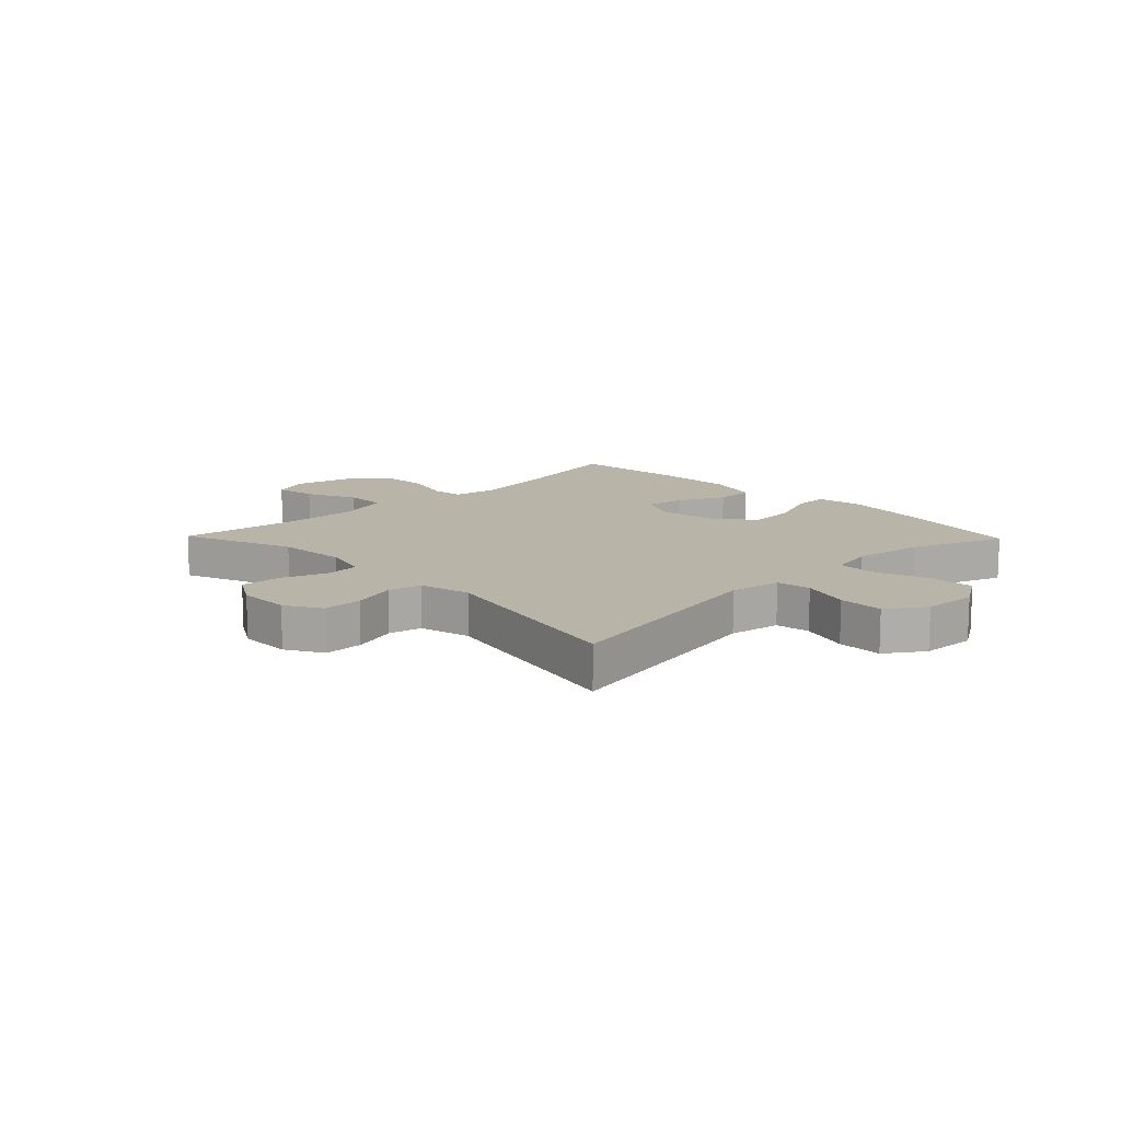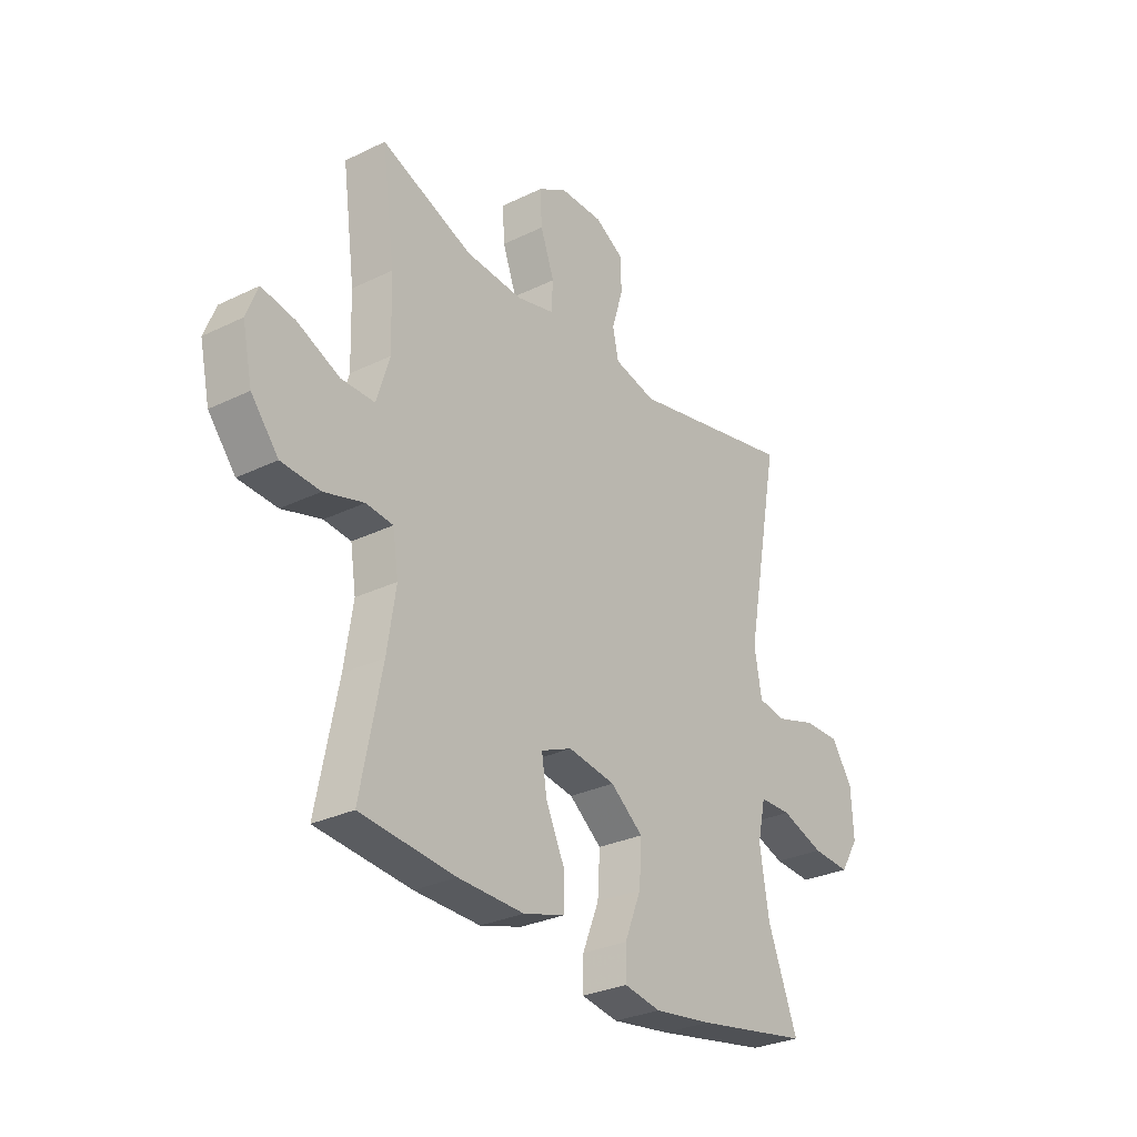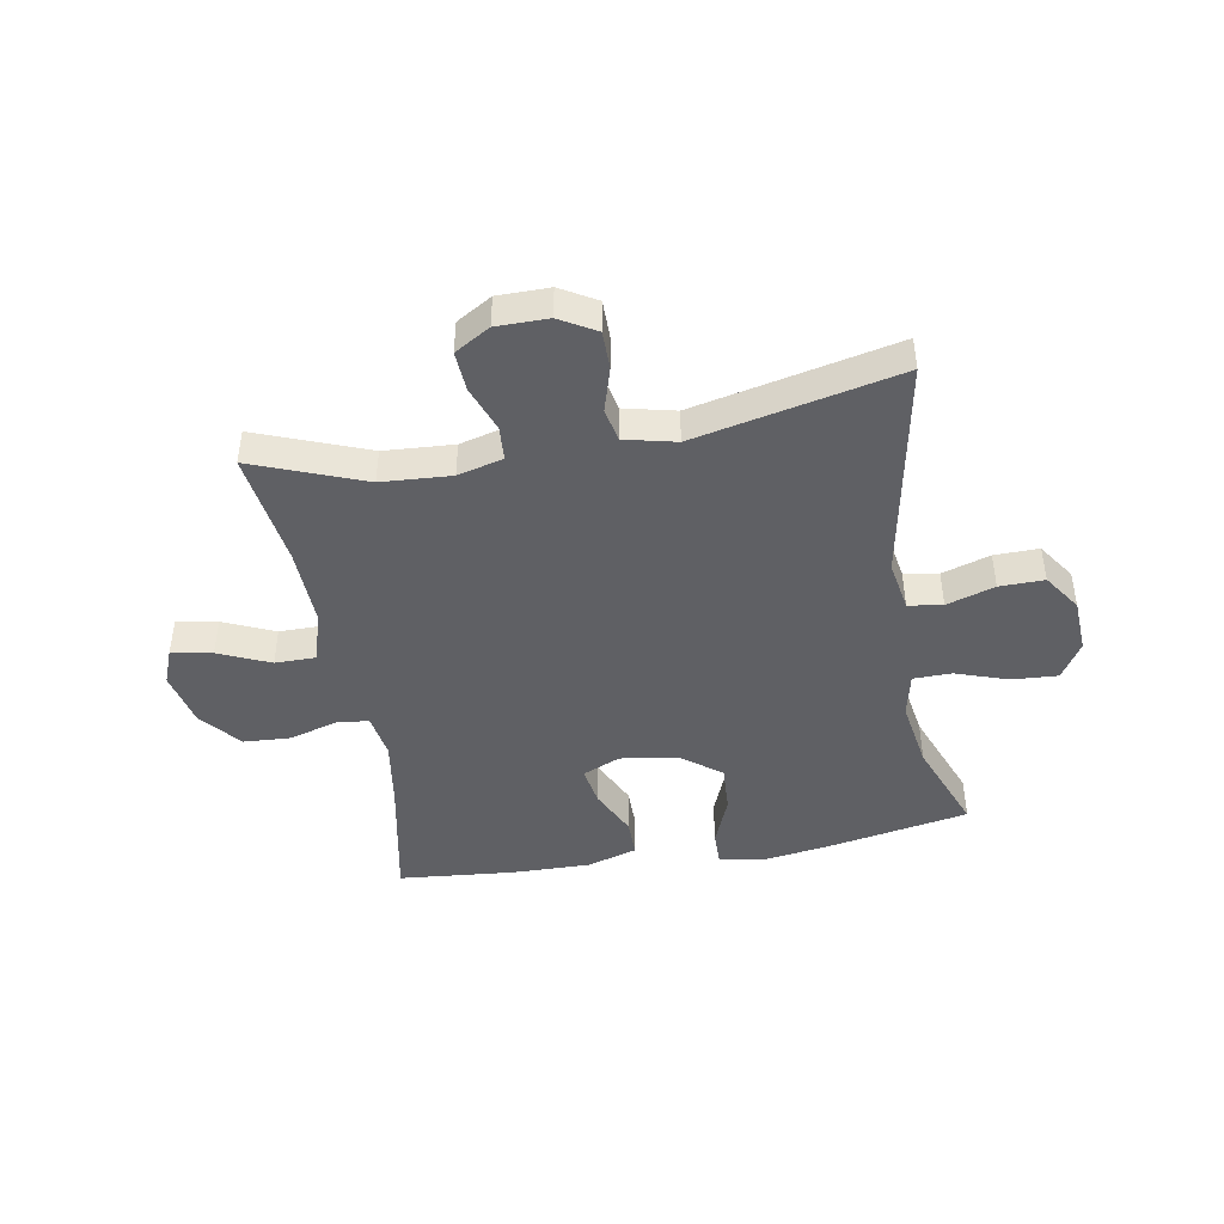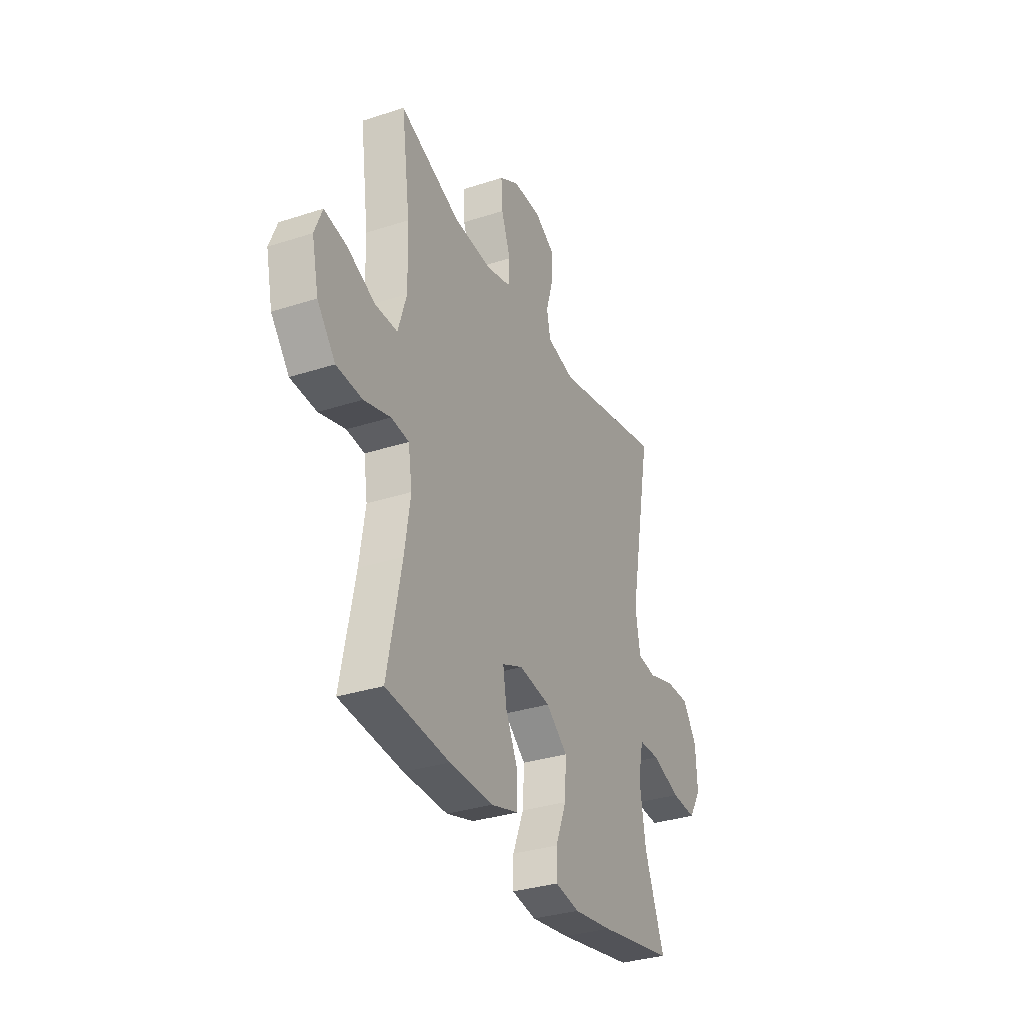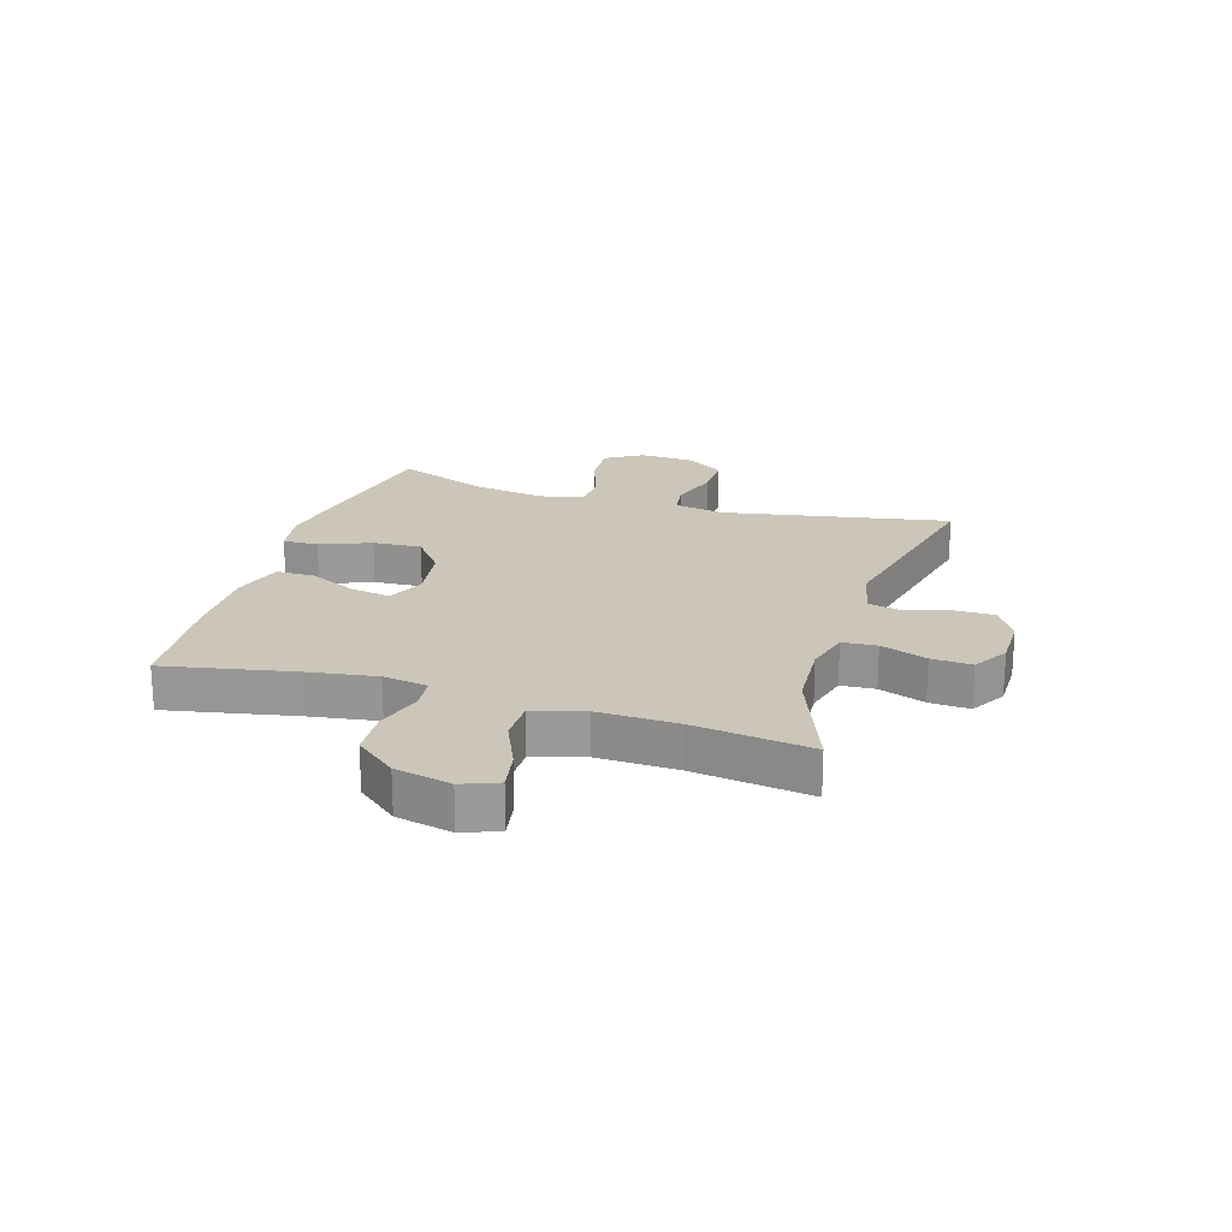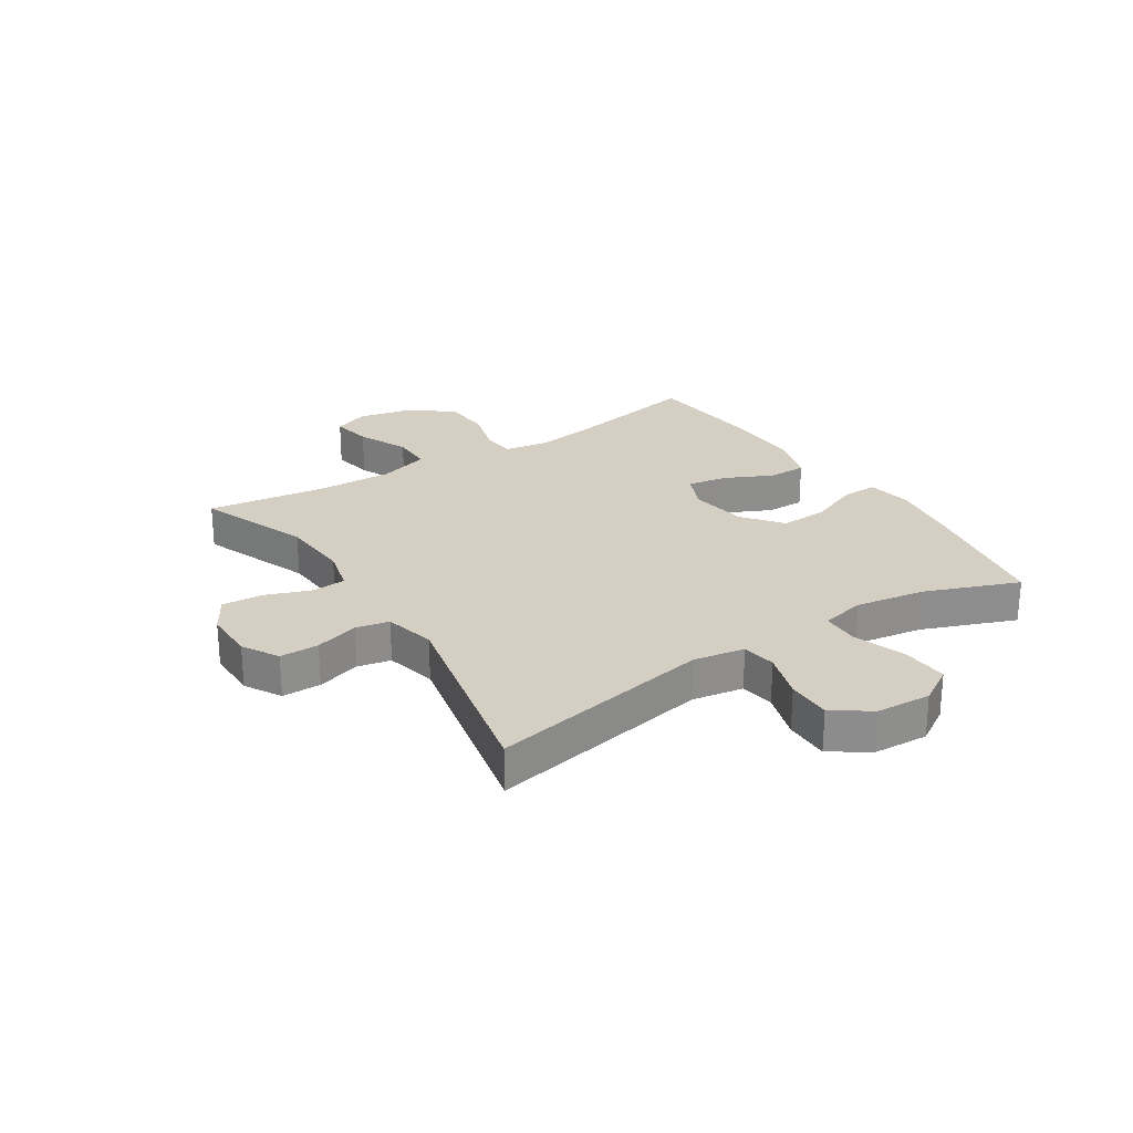
<metadata>
{"format":"obj","ext":"obj","renderer":"f3d","projection":"perspective","resolution":1024,"background":"white","views":[{"elev":13.0,"azim":45.8,"up":"+Y"},{"elev":-29.4,"azim":-54.3,"up":"+Z"},{"elev":-44.6,"azim":10.2,"up":"+Y"},{"elev":-32.8,"azim":-65.8,"up":"+Z"},{"elev":21.0,"azim":-72.7,"up":"+Y"},{"elev":25.6,"azim":57.2,"up":"+Y"}]}
</metadata>
<code>
v -0.5 0.07 -0.5
v -0.456 0.07 -0.279
v -0.438 0.07 -0.163
v -0.45 0.07 -0.086
v -0.506 0.07 -0.08
v -0.589 0.07 -0.104
v -0.67 0.07 -0.099
v -0.727 0.07 -0.029
v -0.748 0.07 0.067
v -0.724 0.07 0.128
v -0.654 0.07 0.115
v -0.566 0.07 0.076
v -0.496 0.07 0.076
v -0.469 0.07 0.163
v -0.473 0.07 0.299
v -0.5 0.07 0.5
v -0.309 0.07 0.426
v -0.189 0.07 0.418
v -0.111 0.07 0.438
v -0.107 0.07 0.497
v -0.136 0.07 0.576
v -0.14 0.07 0.645
v -0.079 0.07 0.681
v 0.01 0.07 0.681
v 0.072 0.07 0.645
v 0.072 0.07 0.578
v 0.049 0.07 0.502
v 0.061 0.07 0.445
v 0.149 0.07 0.424
v 0.5 0.07 0.5
v 0.427 0.07 0.115
v 0.442 0.07 0.027
v 0.501 0.07 0.018
v 0.584 0.07 0.044
v 0.661 0.07 0.045
v 0.705 0.07 -0.02
v 0.71 0.07 -0.114
v 0.671 0.07 -0.177
v 0.592 0.07 -0.172
v 0.502 0.07 -0.141
v 0.436 0.07 -0.142
v 0.419 0.07 -0.219
v 0.438 0.07 -0.339
v 0.5 0.07 -0.5
v 0.262 0.07 -0.544
v 0.14 0.07 -0.562
v 0.063 0.07 -0.549
v 0.064 0.07 -0.488
v 0.099 0.07 -0.402
v 0.104 0.07 -0.319
v 0.036 0.07 -0.266
v -0.063 0.07 -0.251
v -0.128 0.07 -0.279
v -0.117 0.07 -0.347
v -0.078 0.07 -0.43
v -0.078 0.07 -0.496
v -0.165 0.07 -0.522
v -0.302 0.07 -0.519
v -0.5 0 -0.5
v -0.456 0 -0.279
v -0.438 0 -0.163
v -0.45 0 -0.086
v -0.506 0 -0.08
v -0.589 0 -0.104
v -0.67 0 -0.099
v -0.727 0 -0.029
v -0.748 0 0.067
v -0.724 0 0.128
v -0.654 0 0.115
v -0.566 0 0.076
v -0.496 0 0.076
v -0.469 0 0.163
v -0.473 0 0.299
v -0.5 0 0.5
v -0.309 0 0.426
v -0.189 0 0.418
v -0.111 0 0.438
v -0.107 0 0.497
v -0.136 0 0.576
v -0.14 0 0.645
v -0.079 0 0.681
v 0.01 0 0.681
v 0.072 0 0.645
v 0.072 0 0.578
v 0.049 0 0.502
v 0.061 0 0.445
v 0.149 0 0.424
v 0.5 0 0.5
v 0.427 0 0.115
v 0.442 0 0.027
v 0.501 0 0.018
v 0.584 0 0.044
v 0.661 0 0.045
v 0.705 0 -0.02
v 0.71 0 -0.114
v 0.671 0 -0.177
v 0.592 0 -0.172
v 0.502 0 -0.141
v 0.436 0 -0.142
v 0.419 0 -0.219
v 0.438 0 -0.339
v 0.5 0 -0.5
v 0.262 0 -0.544
v 0.14 0 -0.562
v 0.063 0 -0.549
v 0.064 0 -0.488
v 0.099 0 -0.402
v 0.104 0 -0.319
v 0.036 0 -0.266
v -0.063 0 -0.251
v -0.128 0 -0.279
v -0.117 0 -0.347
v -0.078 0 -0.43
v -0.078 0 -0.496
v -0.165 0 -0.522
v -0.302 0 -0.519
f 57 58 1 2
f 54 55 56 57
f 53 54 57 2
f 52 53 2 3
f 51 52 3 4
f 46 47 48 49
f 46 49 50
f 43 44 45 46
f 42 43 46 50
f 41 42 50 51
f 37 38 39 40
f 37 40 41
f 36 37 41
f 33 34 35 36
f 32 33 36 41
f 31 32 41 51
f 29 30 31 51
f 24 25 26 27
f 24 27 28
f 23 24 28
f 20 21 22 23
f 19 20 23 28
f 18 19 28 29
f 15 16 17
f 14 15 17 18
f 13 14 18 29
f 9 10 11 12
f 9 12 13
f 8 9 13
f 5 6 7 8
f 4 5 8 13
f 4 13 29 51
f 60 59 116 115
f 115 114 113 112
f 60 115 112 111
f 61 60 111 110
f 62 61 110 109
f 107 106 105 104
f 108 107 104
f 104 103 102 101
f 108 104 101 100
f 109 108 100 99
f 98 97 96 95
f 99 98 95
f 99 95 94
f 94 93 92 91
f 99 94 91 90
f 109 99 90 89
f 109 89 88 87
f 85 84 83 82
f 86 85 82
f 86 82 81
f 81 80 79 78
f 86 81 78 77
f 87 86 77 76
f 75 74 73
f 76 75 73 72
f 87 76 72 71
f 70 69 68 67
f 71 70 67
f 71 67 66
f 66 65 64 63
f 71 66 63 62
f 109 87 71 62
f 1 59 60 2
f 2 60 61 3
f 3 61 62 4
f 4 62 63 5
f 5 63 64 6
f 6 64 65 7
f 7 65 66 8
f 8 66 67 9
f 9 67 68 10
f 10 68 69 11
f 11 69 70 12
f 12 70 71 13
f 13 71 72 14
f 14 72 73 15
f 15 73 74 16
f 16 74 75 17
f 17 75 76 18
f 18 76 77 19
f 19 77 78 20
f 20 78 79 21
f 21 79 80 22
f 22 80 81 23
f 23 81 82 24
f 24 82 83 25
f 25 83 84 26
f 26 84 85 27
f 27 85 86 28
f 28 86 87 29
f 29 87 88 30
f 30 88 89 31
f 31 89 90 32
f 32 90 91 33
f 33 91 92 34
f 34 92 93 35
f 35 93 94 36
f 36 94 95 37
f 37 95 96 38
f 38 96 97 39
f 39 97 98 40
f 40 98 99 41
f 41 99 100 42
f 42 100 101 43
f 43 101 102 44
f 44 102 103 45
f 45 103 104 46
f 46 104 105 47
f 47 105 106 48
f 48 106 107 49
f 49 107 108 50
f 50 108 109 51
f 51 109 110 52
f 52 110 111 53
f 53 111 112 54
f 54 112 113 55
f 55 113 114 56
f 56 114 115 57
f 57 115 116 58
f 58 116 59 1

</code>
